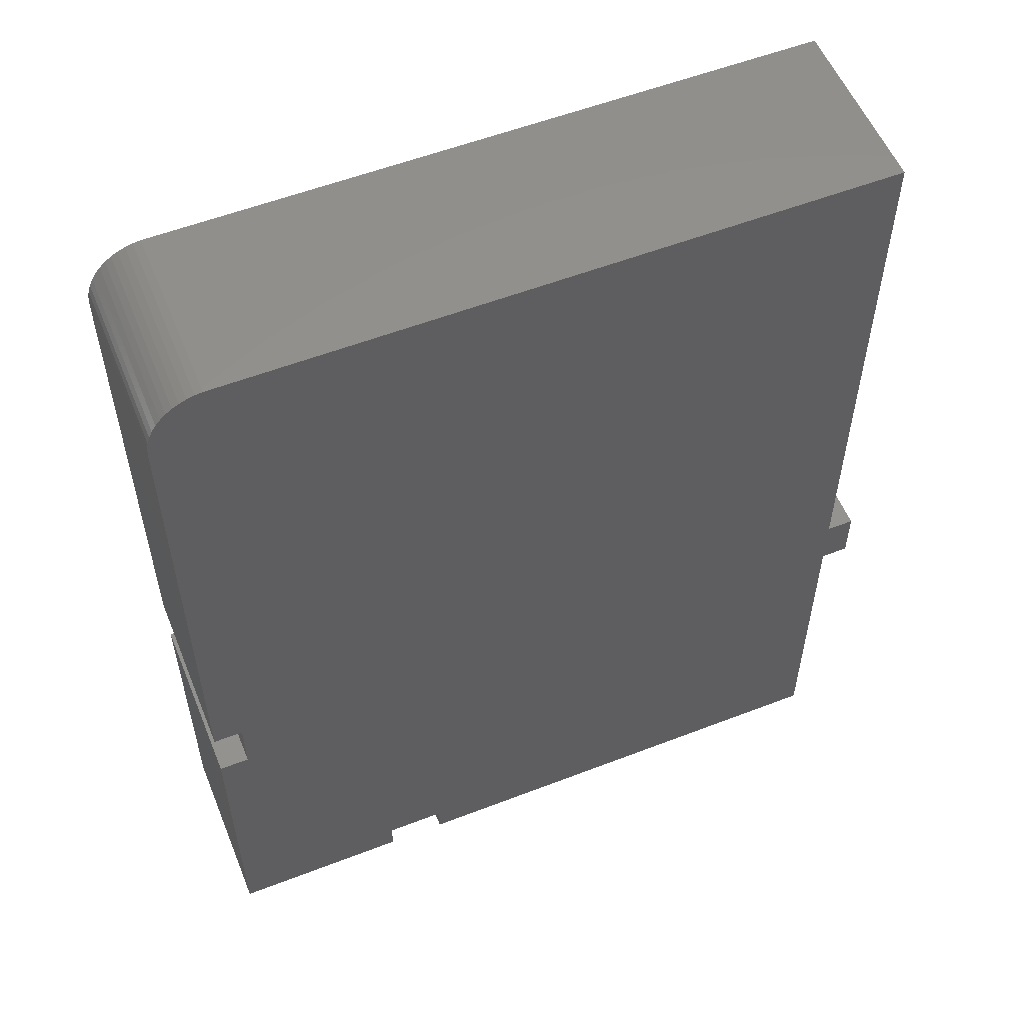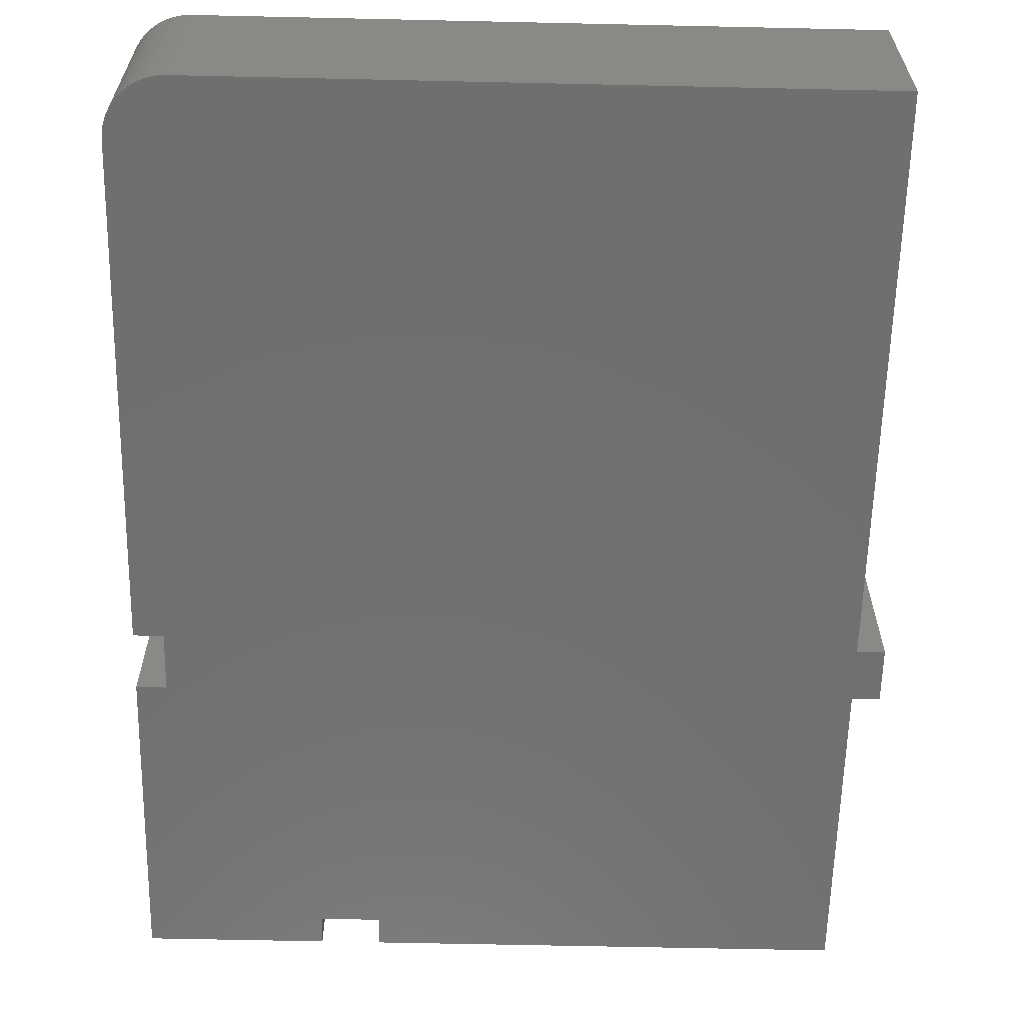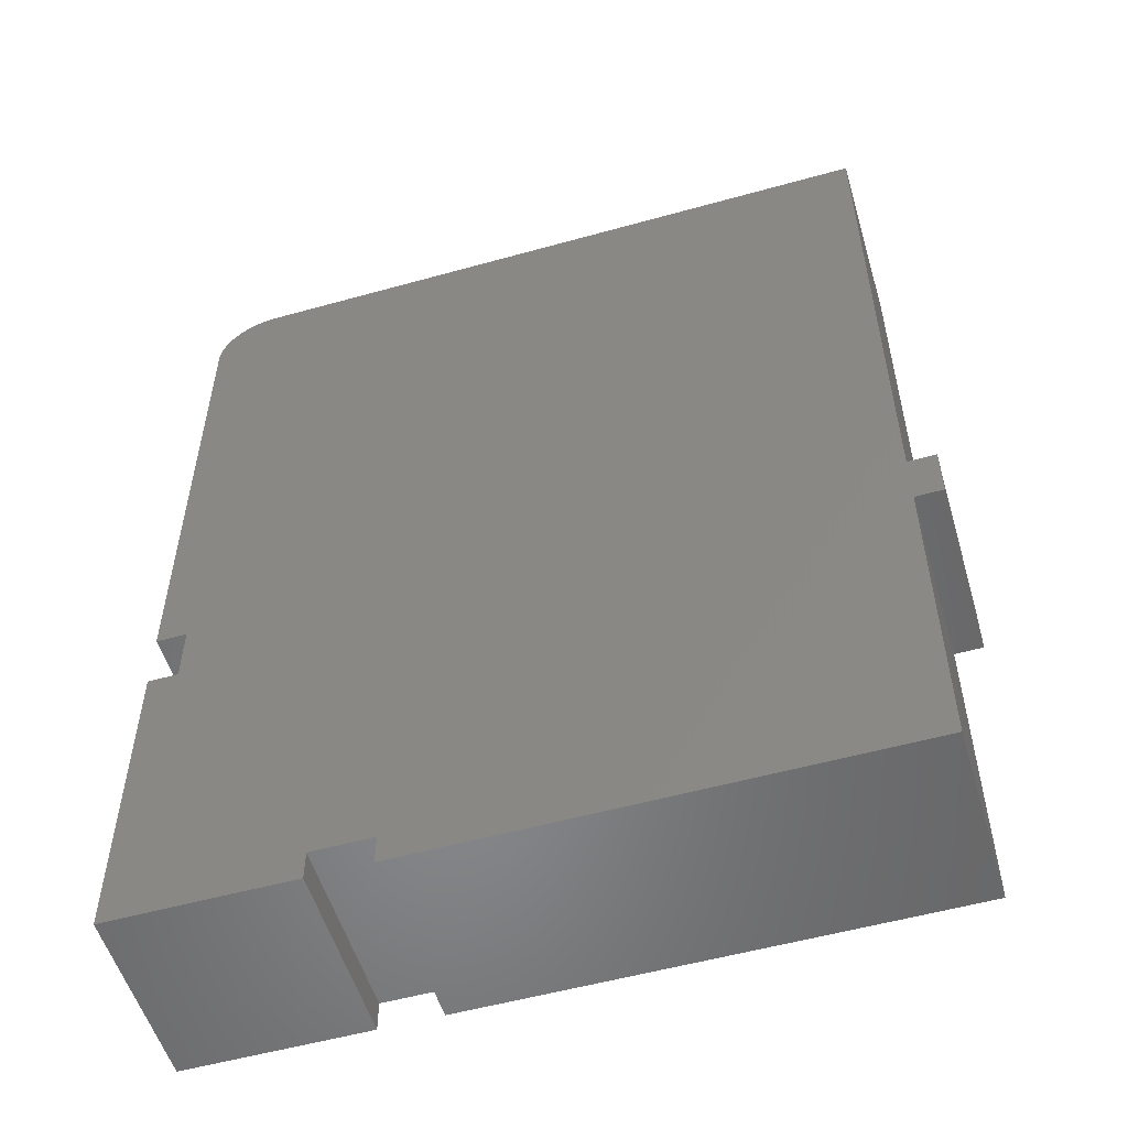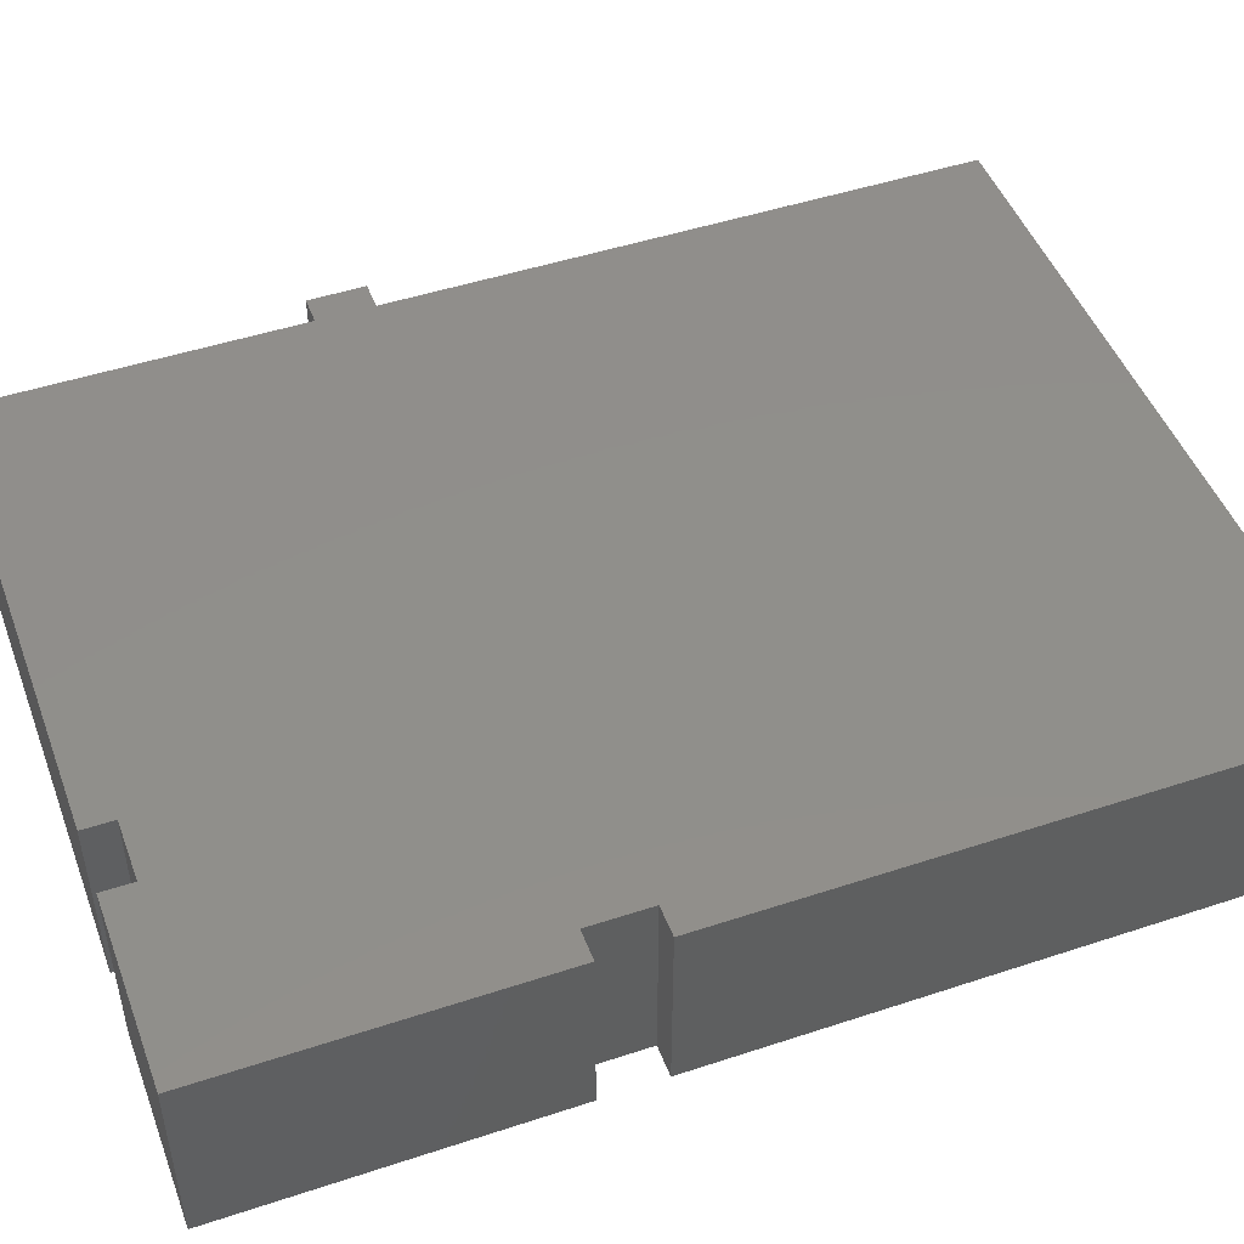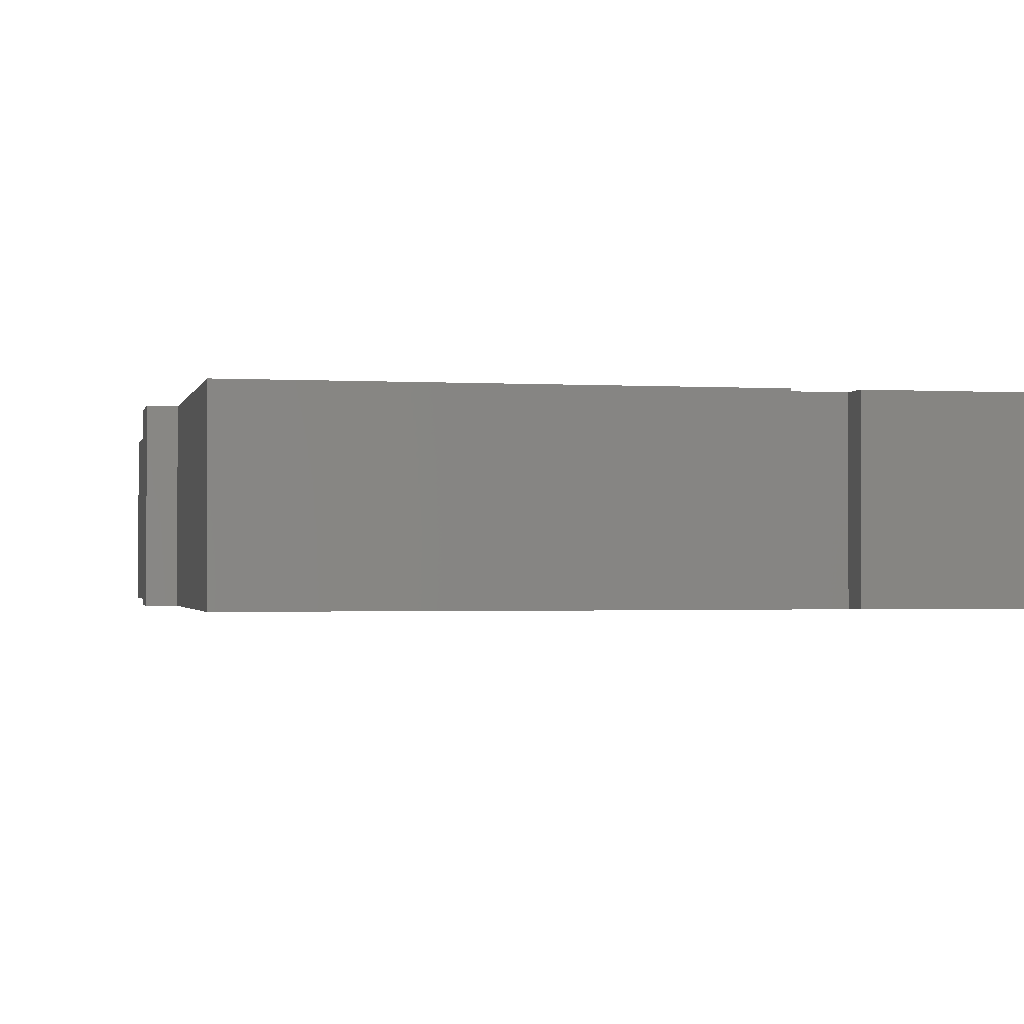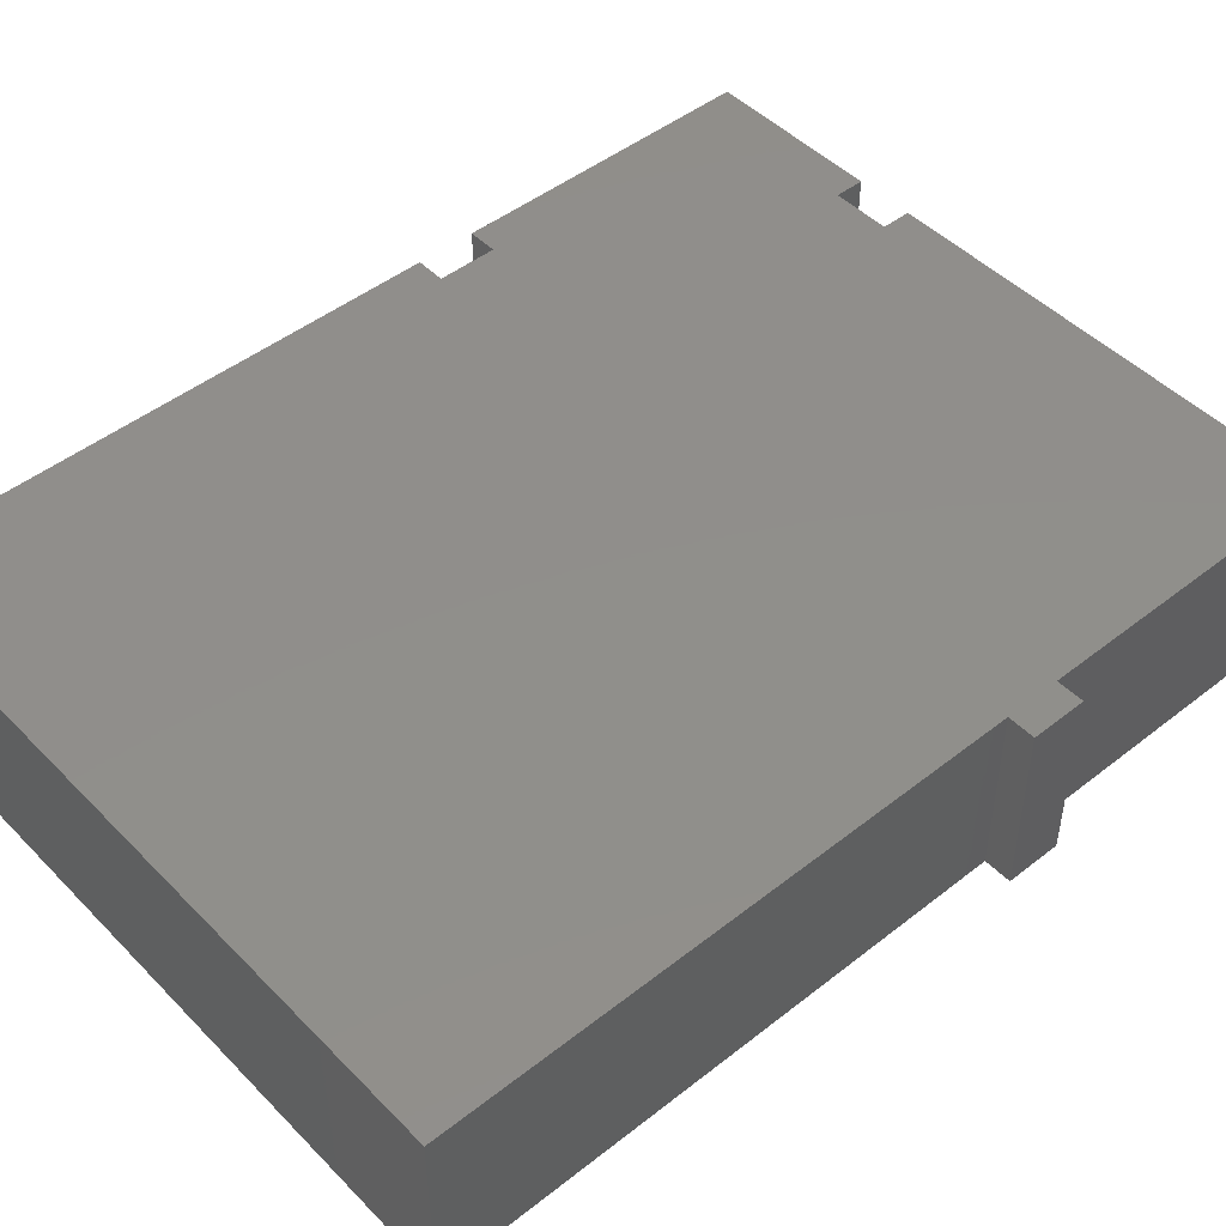
<metadata>
{"format":"stl","ext":"stl","renderer":"f3d","projection":"perspective","resolution":1024,"background":"white","views":[{"elev":55.7,"azim":157.9,"up":"+Y"},{"elev":-61.6,"azim":178.7,"up":"+Z"},{"elev":-54.2,"azim":-163.5,"up":"+Y"},{"elev":48.1,"azim":69.7,"up":"+Z"},{"elev":-1.4,"azim":-12.2,"up":"+Z"},{"elev":47.5,"azim":-131.5,"up":"+Z"}]}
</metadata>
<code>
# stl→obj: 58 verts, 112 faces
v 118.8 62.5 30
v 118.8 147.5 0
v 118.8 147.5 30
v 118.8 62.5 0
v 118.8 0 30
v 118.8 52.5 0
v 118.8 52.5 30
v 118.8 0 0
v 109.4 157.5 30
v 118.7 148.8 30
v 118.4 150 30
v 118 151.2 30
v 117.5 152.3 30
v 116.8 153.4 30
v 116 154.3 30
v 115.1 155.2 30
v 114.1 155.9 30
v 113.8 62.5 30
v 113 156.5 30
v 113.8 52.5 30
v 111.8 157 30
v 110.6 157.3 30
v 10 157.5 30
v 0 62.1 30
v 88.75 5 30
v 88.75 0 30
v -4.6 62.1 30
v 0 52.9 30
v -4.6 52.9 30
v 78.75 5 30
v 0 157.5 30
v 0 0 30
v 78.75 0 30
v -4.6 52.9 0
v 0 62.1 0
v 0 52.9 0
v -4.6 62.1 0
v 0 0 0
v 78.75 5 0
v 78.75 0 0
v 10 157.5 0
v 0 157.5 0
v 113.8 52.5 0
v 113.8 62.5 0
v 109.4 157.5 0
v 113 156.5 0
v 111.8 157 0
v 110.6 157.3 0
v 88.75 5 0
v 88.75 0 0
v 118.7 148.8 0
v 118.4 150 0
v 118 151.2 0
v 117.5 152.3 0
v 116.8 153.4 0
v 116 154.3 0
v 115.1 155.2 0
v 114.1 155.9 0
f 1 2 3
f 2 1 4
f 5 6 7
f 6 5 8
f 9 3 10
f 9 10 11
f 9 11 12
f 9 12 13
f 9 13 14
f 9 14 15
f 9 15 16
f 9 16 17
f 3 18 1
f 3 9 18
f 9 17 19
f 20 5 7
f 9 19 21
f 9 21 22
f 23 18 9
f 18 24 20
f 25 5 20
f 5 25 26
f 27 28 24
f 28 27 29
f 20 30 25
f 18 23 24
f 20 24 30
f 24 23 31
f 28 30 24
f 32 30 28
f 30 32 33
f 34 35 36
f 35 34 37
f 38 39 40
f 39 38 36
f 39 36 35
f 39 35 41
f 41 35 42
f 8 43 6
f 39 44 43
f 44 45 46
f 46 45 47
f 47 45 48
f 49 8 50
f 8 49 43
f 39 43 49
f 44 39 41
f 44 41 45
f 44 2 4
f 46 2 44
f 2 46 51
f 51 46 52
f 52 46 53
f 53 46 54
f 54 46 55
f 55 46 56
f 56 46 57
f 57 46 58
f 35 31 42
f 31 35 24
f 38 28 36
f 28 38 32
f 38 33 32
f 33 38 40
f 50 5 26
f 5 50 8
f 13 55 14
f 55 13 54
f 41 31 23
f 31 41 42
f 56 16 15
f 16 56 57
f 12 54 13
f 54 12 53
f 58 19 17
f 19 58 46
f 57 17 16
f 17 57 58
f 48 9 22
f 9 48 45
f 45 23 9
f 23 45 41
f 14 56 15
f 56 14 55
f 46 21 19
f 21 46 47
f 47 22 21
f 22 47 48
f 11 53 12
f 53 11 52
f 3 51 10
f 51 3 2
f 10 52 11
f 52 10 51
f 20 44 18
f 44 20 43
f 44 1 18
f 1 44 4
f 6 20 7
f 20 6 43
f 50 25 49
f 25 50 26
f 33 39 30
f 39 33 40
f 39 25 30
f 25 39 49
f 34 27 37
f 27 34 29
f 35 27 24
f 27 35 37
f 34 28 29
f 28 34 36

</code>
